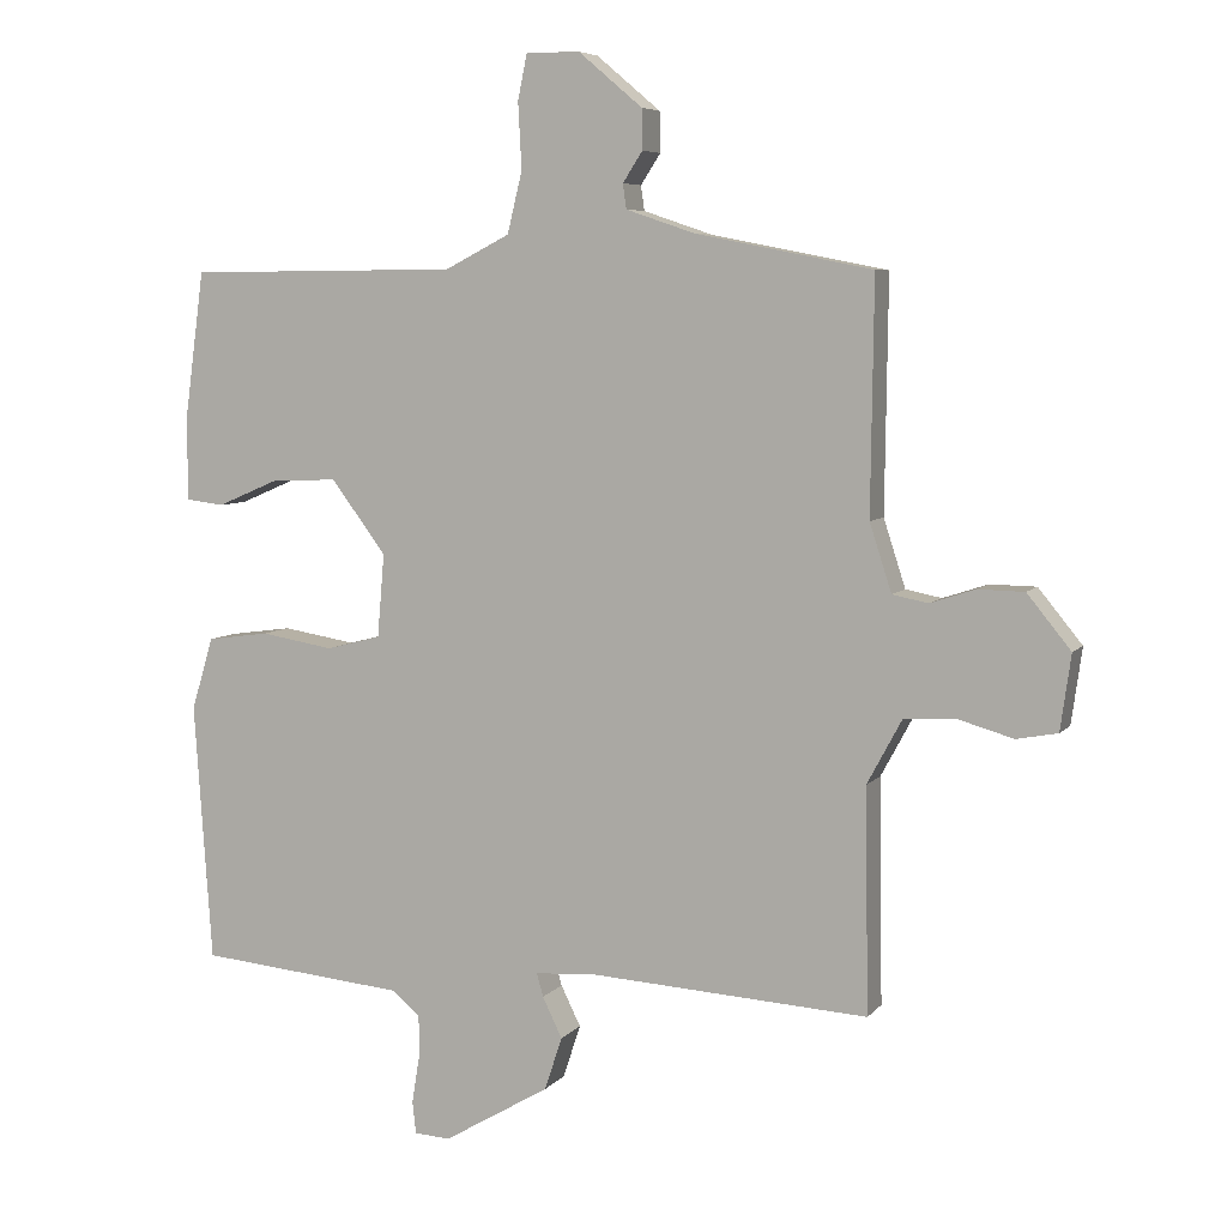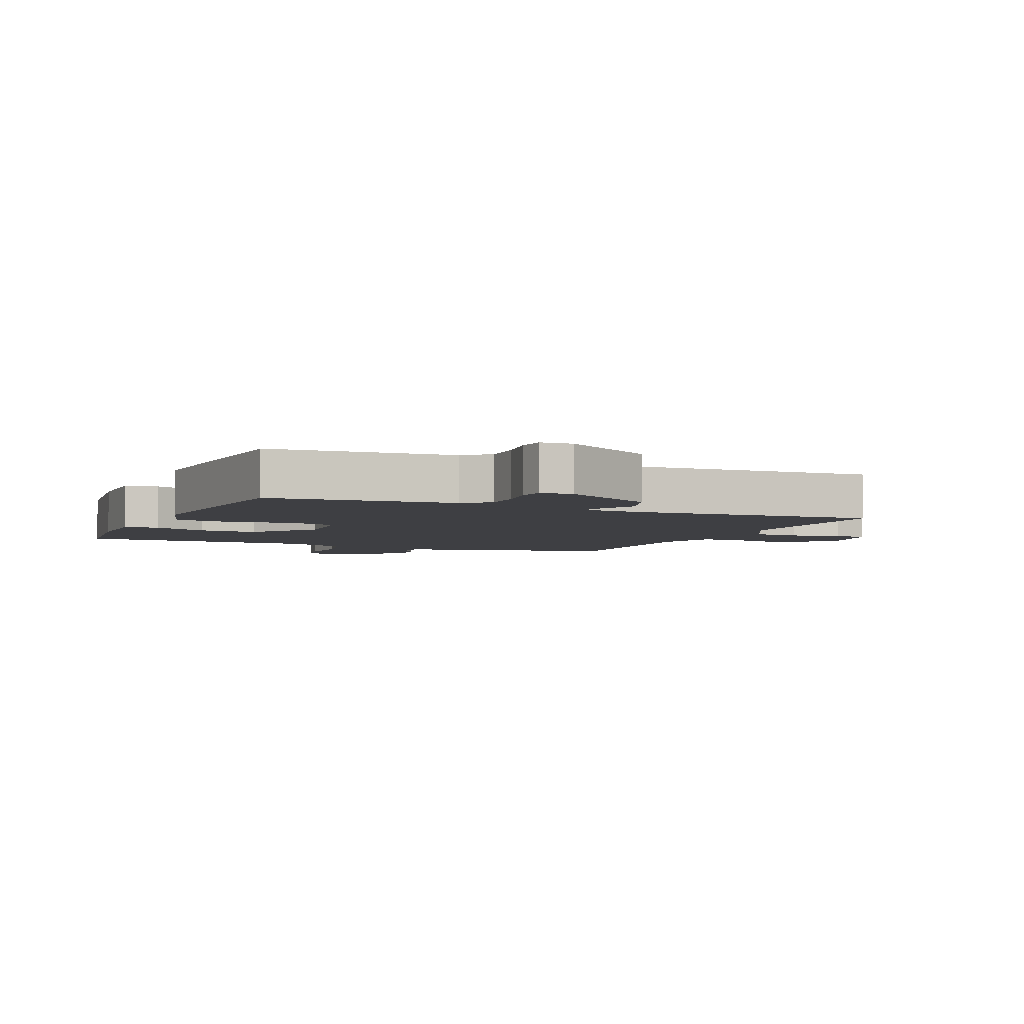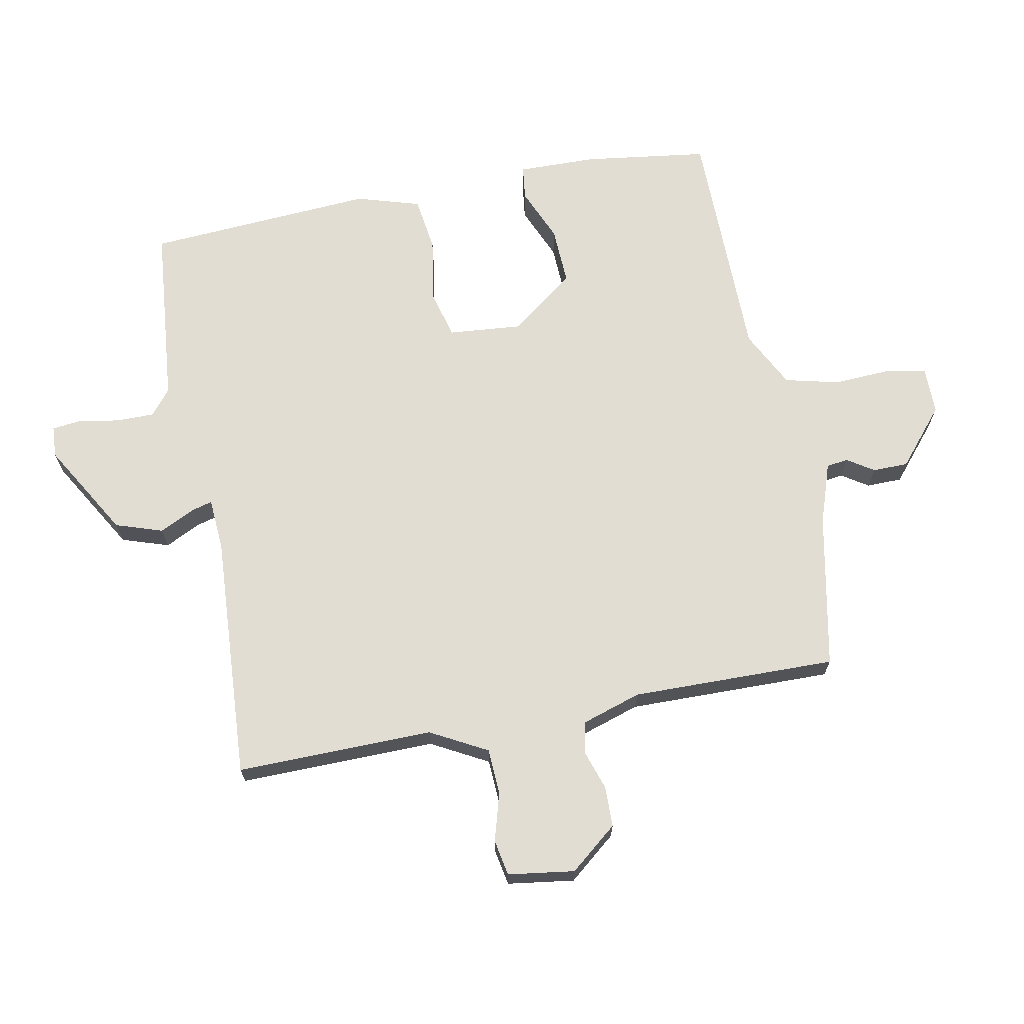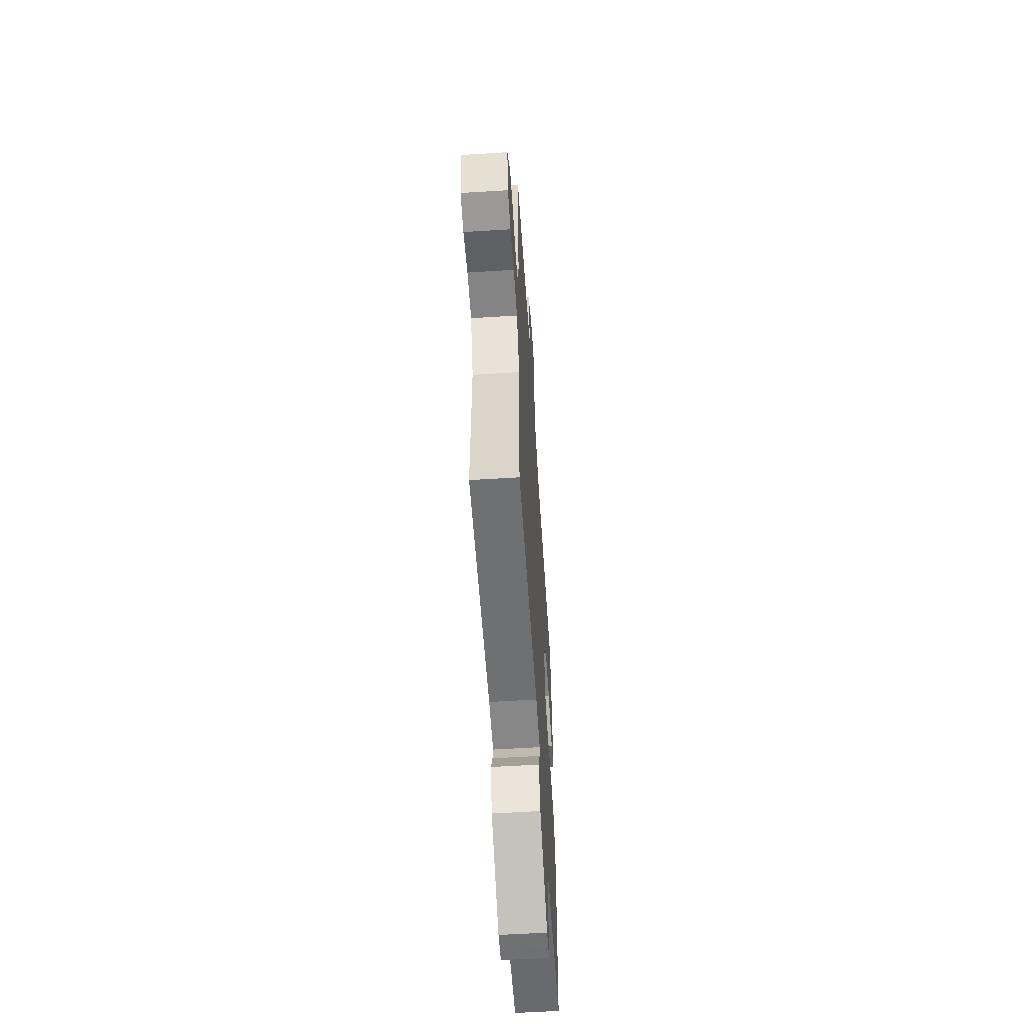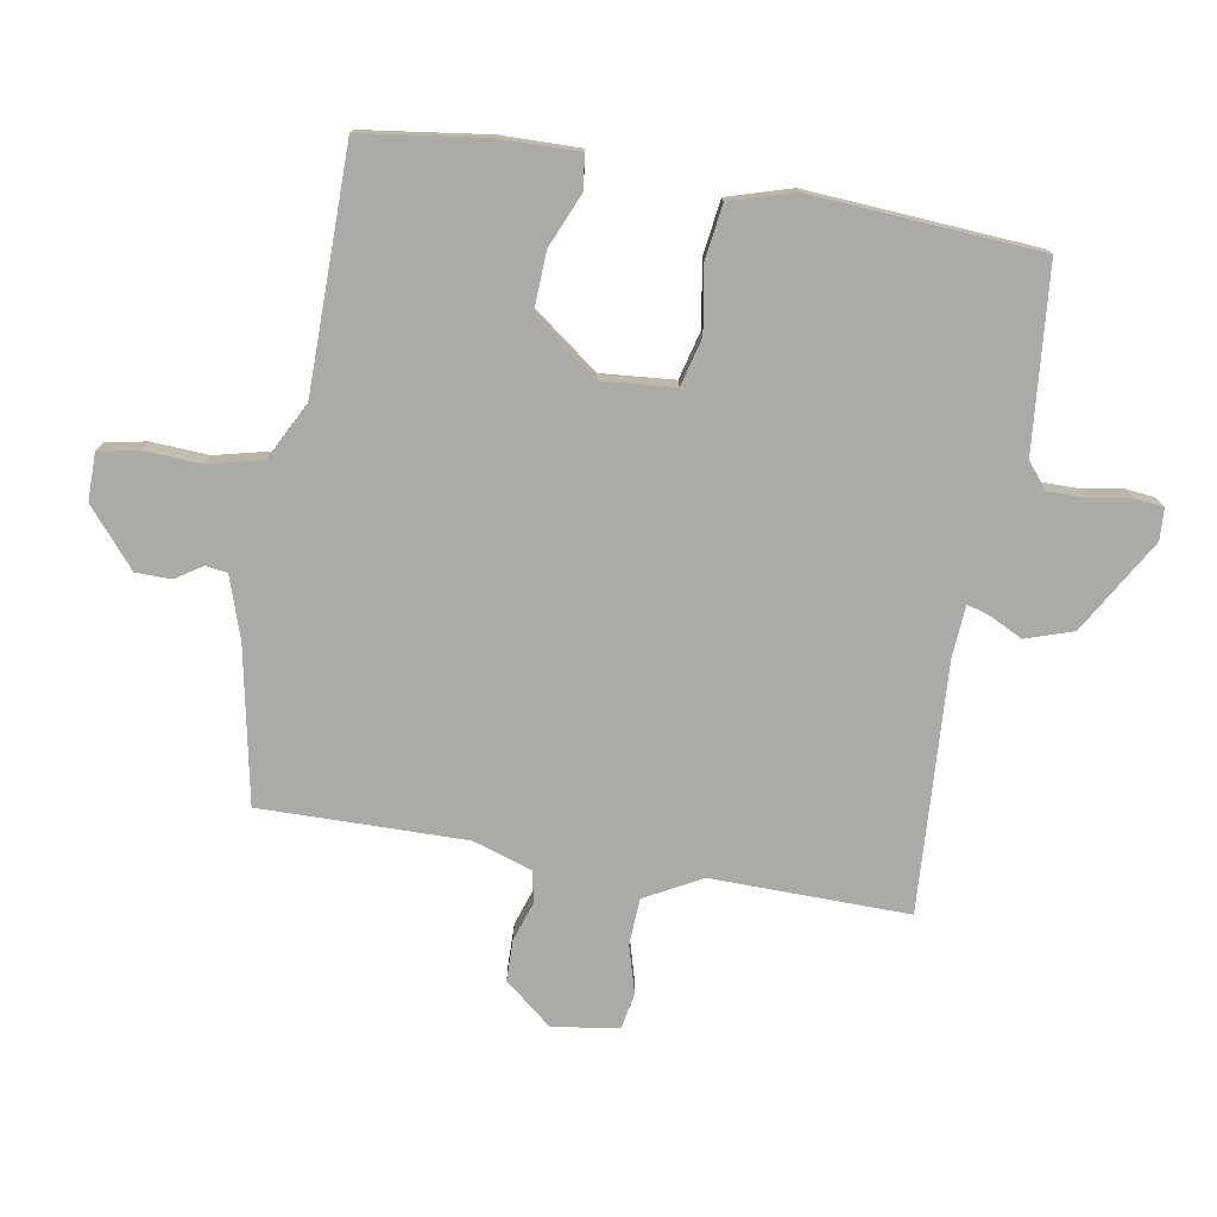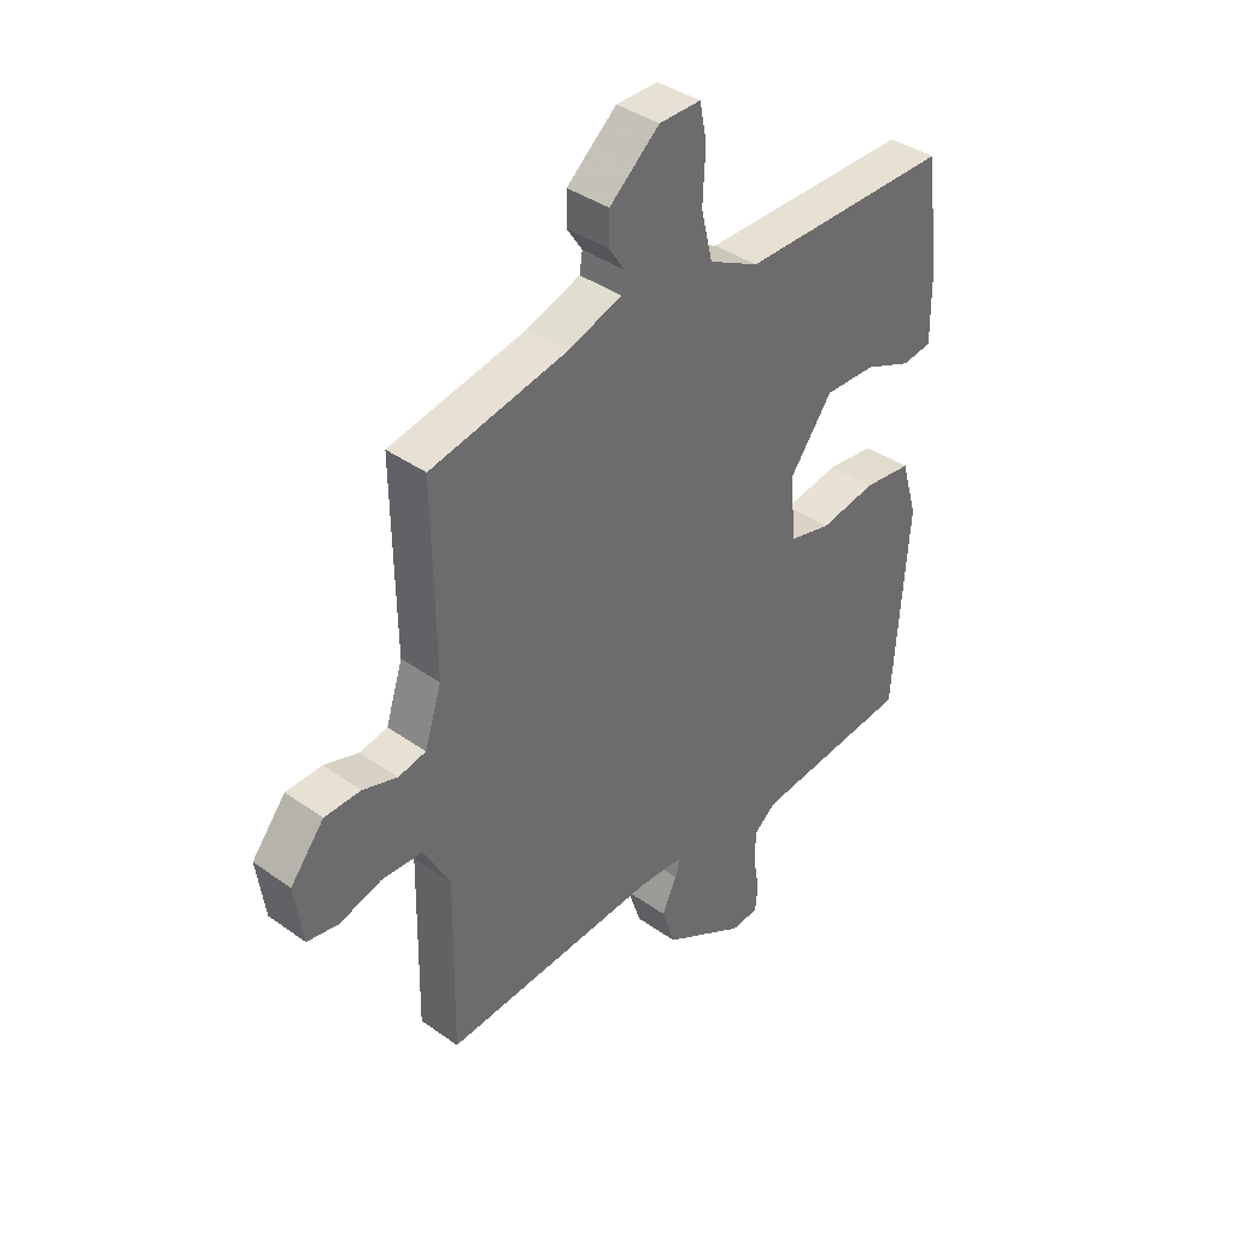
<metadata>
{"format":"obj","ext":"obj","renderer":"f3d","projection":"perspective","resolution":1024,"background":"white","views":[{"elev":6.4,"azim":-159.0,"up":"+Z"},{"elev":-4.3,"azim":156.4,"up":"+Y"},{"elev":68.2,"azim":-100.8,"up":"+Y"},{"elev":-58.4,"azim":-86.3,"up":"+Z"},{"elev":-76.0,"azim":80.3,"up":"+Y"},{"elev":39.1,"azim":-48.3,"up":"+Z"}]}
</metadata>
<code>
v -0.5 0.07 -0.5
v -0.495 0.07 -0.183
v -0.544 0.07 -0.092
v -0.619 0.07 -0.088
v -0.696 0.07 -0.11
v -0.754 0.07 -0.099
v -0.769 0.07 0.008
v -0.707 0.07 0.084
v -0.641 0.07 0.085
v -0.578 0.07 0.064
v -0.527 0.07 0.074
v -0.496 0.07 0.17
v -0.5 0.07 0.5
v -0.25 0.07 0.549
v -0.152 0.07 0.582
v -0.147 0.07 0.617
v -0.175 0.07 0.66
v -0.174 0.07 0.717
v -0.083 0.07 0.794
v -0.007 0.07 0.794
v 0.006 0.07 0.73
v 0.001 0.07 0.637
v 0.022 0.07 0.55
v 0.114 0.07 0.503
v 0.5 0.07 0.5
v 0.527 0.07 0.3
v 0.529 0.07 0.173
v 0.474 0.07 0.166
v 0.387 0.07 0.203
v 0.293 0.07 0.207
v 0.215 0.07 0.103
v 0.225 0.07 -0.015
v 0.302 0.07 -0.035
v 0.406 0.07 -0.018
v 0.494 0.07 -0.03
v 0.525 0.07 -0.133
v 0.5 0.07 -0.5
v 0.207 0.07 -0.527
v 0.166 0.07 -0.56
v 0.166 0.07 -0.621
v 0.177 0.07 -0.688
v 0.172 0.07 -0.734
v 0.121 0.07 -0.737
v -0.03 0.07 -0.648
v -0.055 0.07 -0.572
v -0.027 0.07 -0.515
v -0.018 0.07 -0.482
v -0.102 0.07 -0.476
v -0.5 0 -0.5
v -0.495 0 -0.183
v -0.544 0 -0.092
v -0.619 0 -0.088
v -0.696 0 -0.11
v -0.754 0 -0.099
v -0.769 0 0.008
v -0.707 0 0.084
v -0.641 0 0.085
v -0.578 0 0.064
v -0.527 0 0.074
v -0.496 0 0.17
v -0.5 0 0.5
v -0.25 0 0.549
v -0.152 0 0.582
v -0.147 0 0.617
v -0.175 0 0.66
v -0.174 0 0.717
v -0.083 0 0.794
v -0.007 0 0.794
v 0.006 0 0.73
v 0.001 0 0.637
v 0.022 0 0.55
v 0.114 0 0.503
v 0.5 0 0.5
v 0.527 0 0.3
v 0.529 0 0.173
v 0.474 0 0.166
v 0.387 0 0.203
v 0.293 0 0.207
v 0.215 0 0.103
v 0.225 0 -0.015
v 0.302 0 -0.035
v 0.406 0 -0.018
v 0.494 0 -0.03
v 0.525 0 -0.133
v 0.5 0 -0.5
v 0.207 0 -0.527
v 0.166 0 -0.56
v 0.166 0 -0.621
v 0.177 0 -0.688
v 0.172 0 -0.734
v 0.121 0 -0.737
v -0.03 0 -0.648
v -0.055 0 -0.572
v -0.027 0 -0.515
v -0.018 0 -0.482
v -0.102 0 -0.476
f 44 45 46
f 43 44 46
f 42 43 46
f 41 42 46
f 40 41 46
f 39 40 46 47
f 38 39 47
f 37 38 47
f 36 37 47
f 35 36 47
f 34 35 47
f 33 34 47
f 32 33 47 48
f 27 28 29
f 26 27 29
f 25 26 29
f 24 25 29
f 23 24 29 30
f 20 21 22
f 19 20 22
f 18 19 22
f 17 18 22
f 16 17 22
f 15 16 22 23
f 23 30 31
f 15 23 31
f 14 15 31
f 8 9 10
f 7 8 10
f 6 7 10
f 5 6 10
f 4 5 10
f 3 4 10 11
f 2 3 11 12
f 48 1 2
f 31 32 48
f 14 31 48
f 13 14 48
f 12 13 48
f 2 12 48
f 94 93 92
f 94 92 91
f 94 91 90
f 94 90 89
f 94 89 88
f 95 94 88 87
f 95 87 86
f 95 86 85
f 95 85 84
f 95 84 83
f 95 83 82
f 95 82 81
f 96 95 81 80
f 77 76 75
f 77 75 74
f 77 74 73
f 77 73 72
f 78 77 72 71
f 70 69 68
f 70 68 67
f 70 67 66
f 70 66 65
f 70 65 64
f 71 70 64 63
f 79 78 71
f 79 71 63
f 79 63 62
f 58 57 56
f 58 56 55
f 58 55 54
f 58 54 53
f 58 53 52
f 59 58 52 51
f 60 59 51 50
f 50 49 96
f 96 80 79
f 96 79 62
f 96 62 61
f 96 61 60
f 96 60 50
f 1 49 50 2
f 2 50 51 3
f 3 51 52 4
f 4 52 53 5
f 5 53 54 6
f 6 54 55 7
f 7 55 56 8
f 8 56 57 9
f 9 57 58 10
f 10 58 59 11
f 11 59 60 12
f 12 60 61 13
f 13 61 62 14
f 14 62 63 15
f 15 63 64 16
f 16 64 65 17
f 17 65 66 18
f 18 66 67 19
f 19 67 68 20
f 20 68 69 21
f 21 69 70 22
f 22 70 71 23
f 23 71 72 24
f 24 72 73 25
f 25 73 74 26
f 26 74 75 27
f 27 75 76 28
f 28 76 77 29
f 29 77 78 30
f 30 78 79 31
f 31 79 80 32
f 32 80 81 33
f 33 81 82 34
f 34 82 83 35
f 35 83 84 36
f 36 84 85 37
f 37 85 86 38
f 38 86 87 39
f 39 87 88 40
f 40 88 89 41
f 41 89 90 42
f 42 90 91 43
f 43 91 92 44
f 44 92 93 45
f 45 93 94 46
f 46 94 95 47
f 47 95 96 48
f 48 96 49 1

</code>
